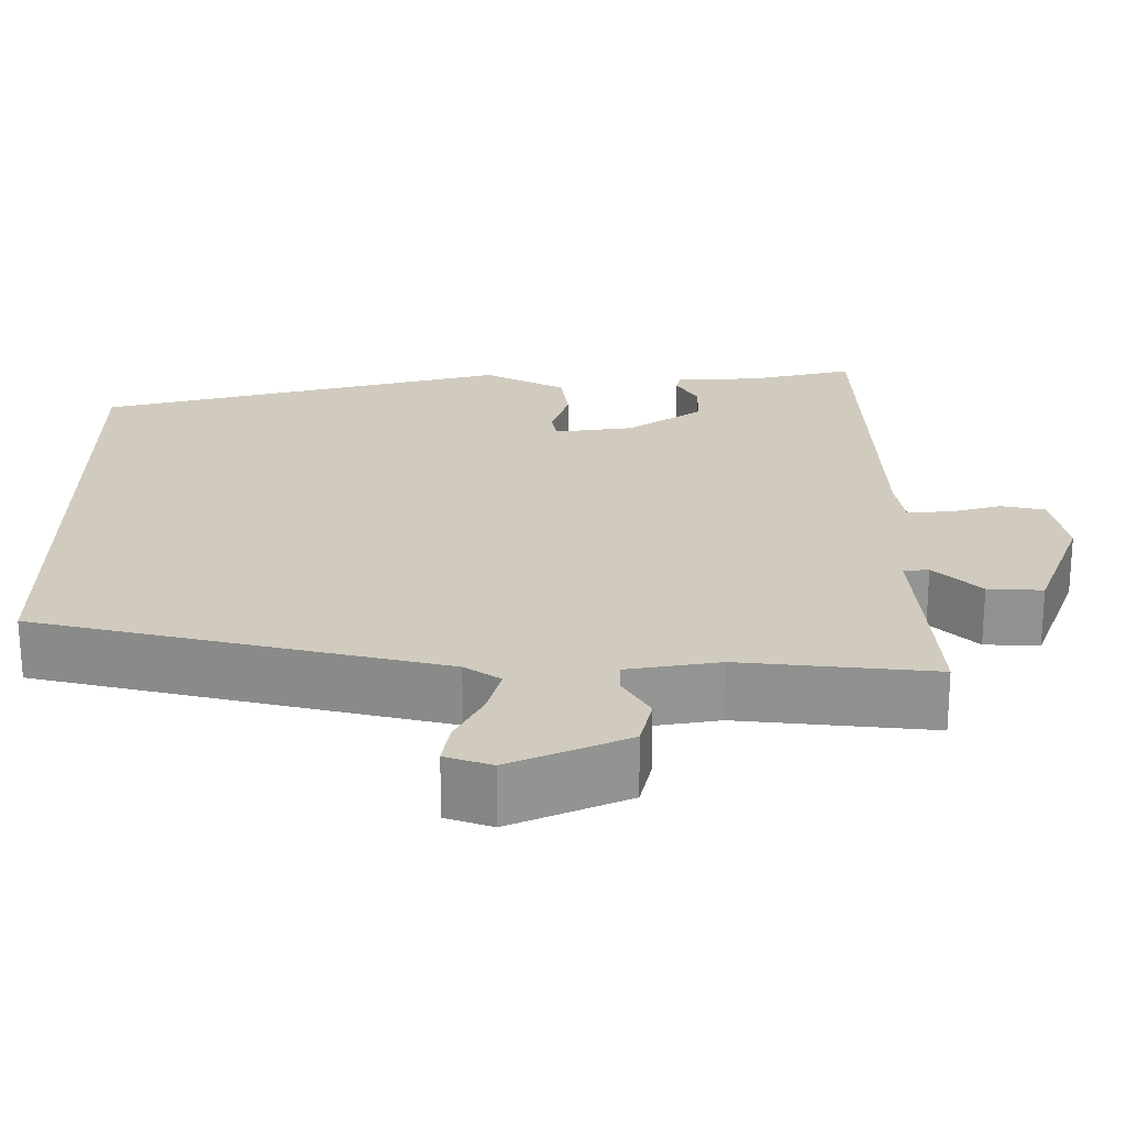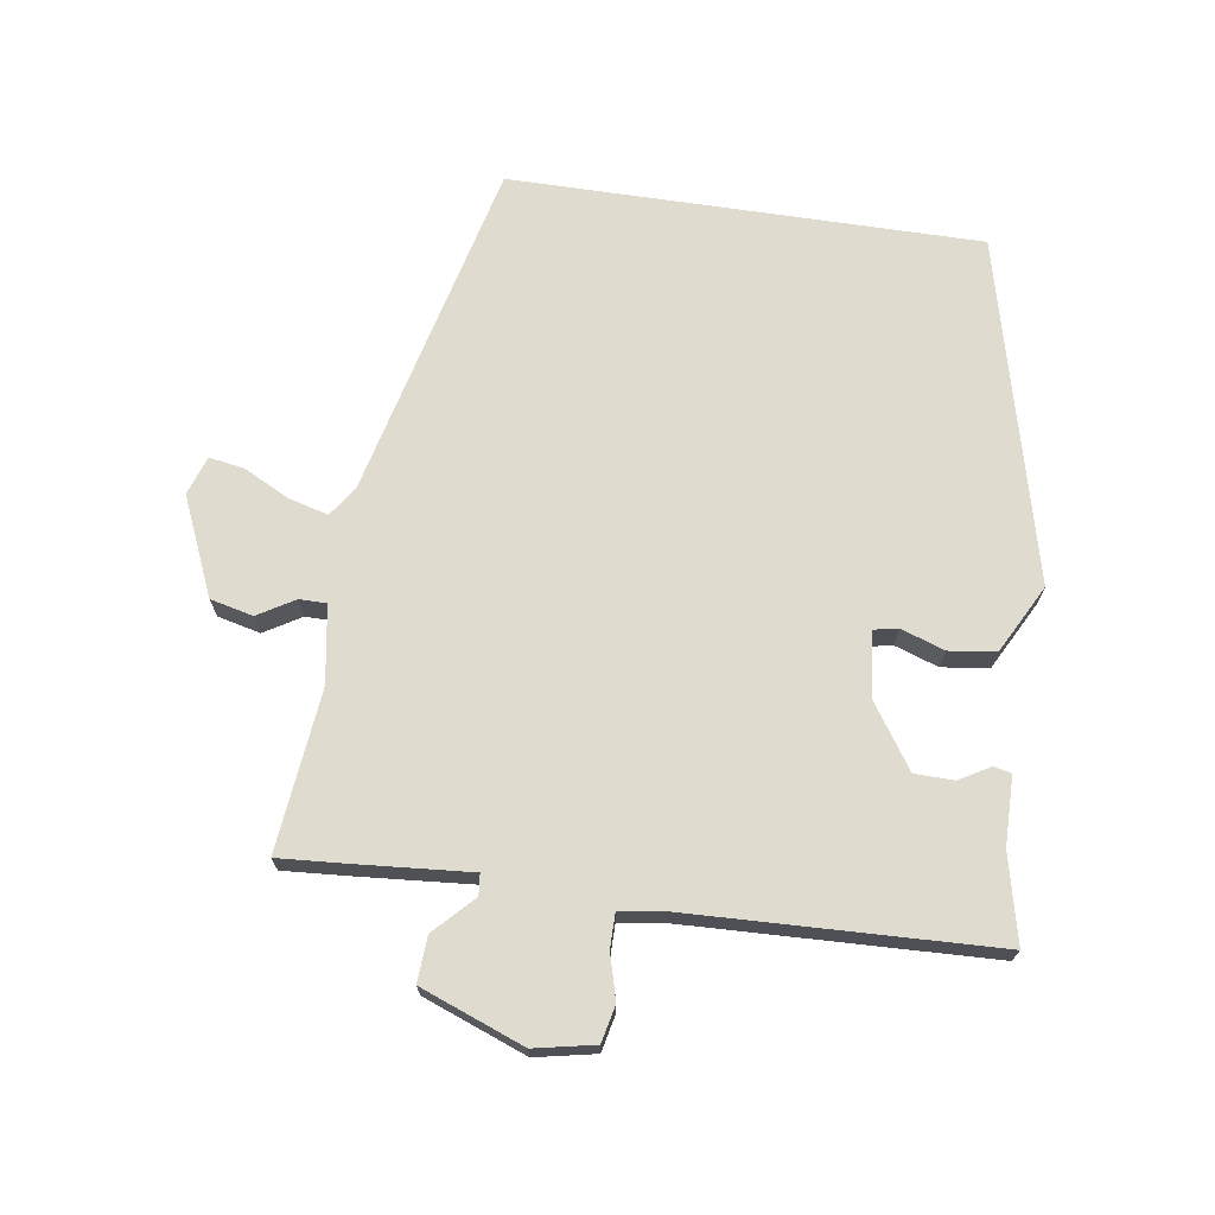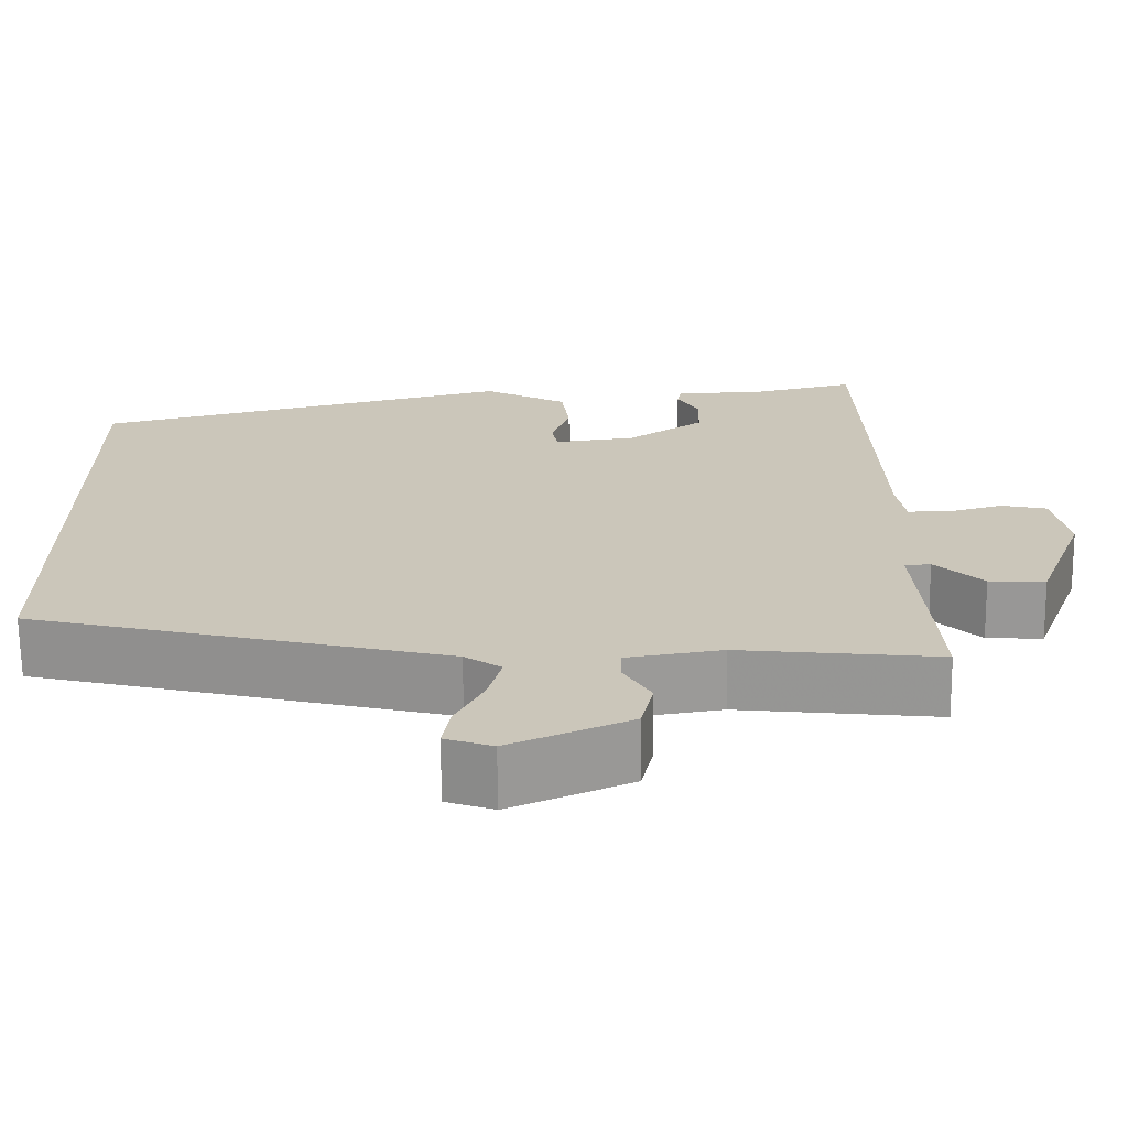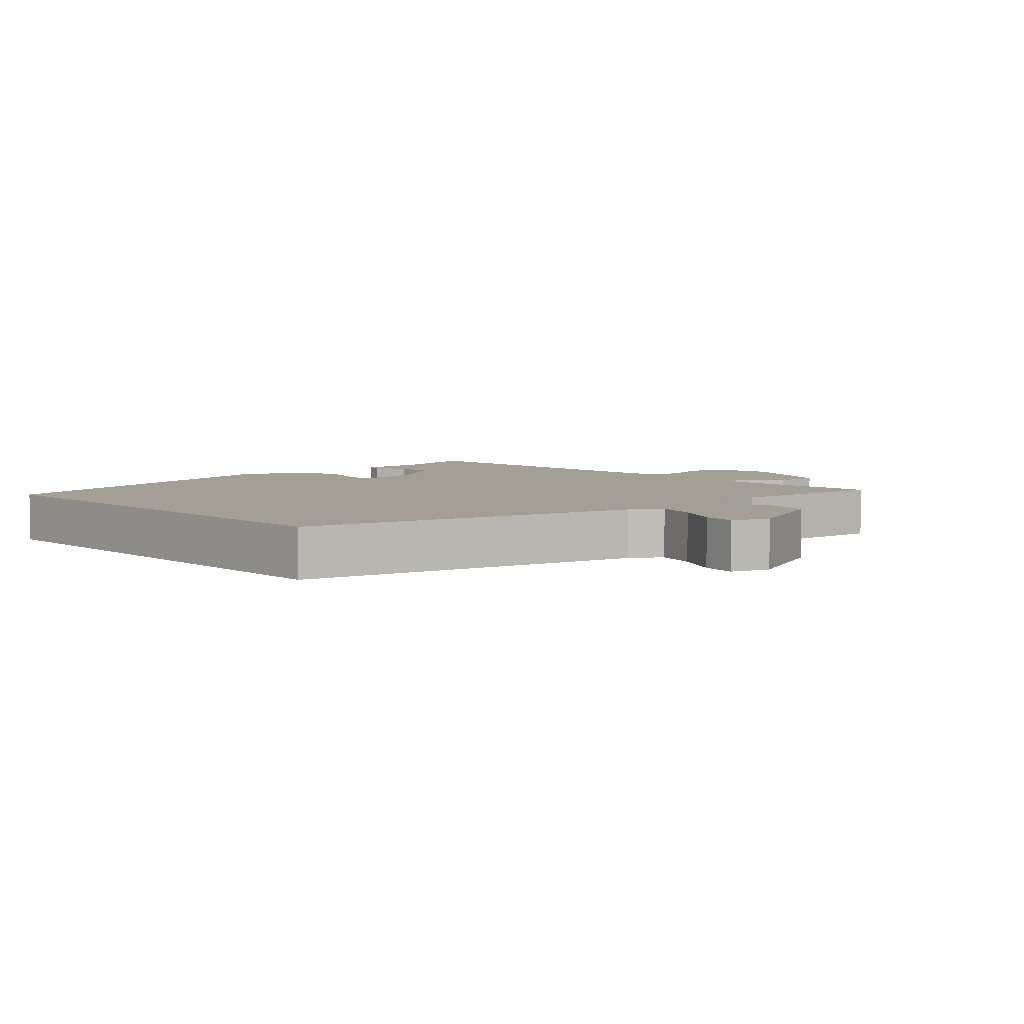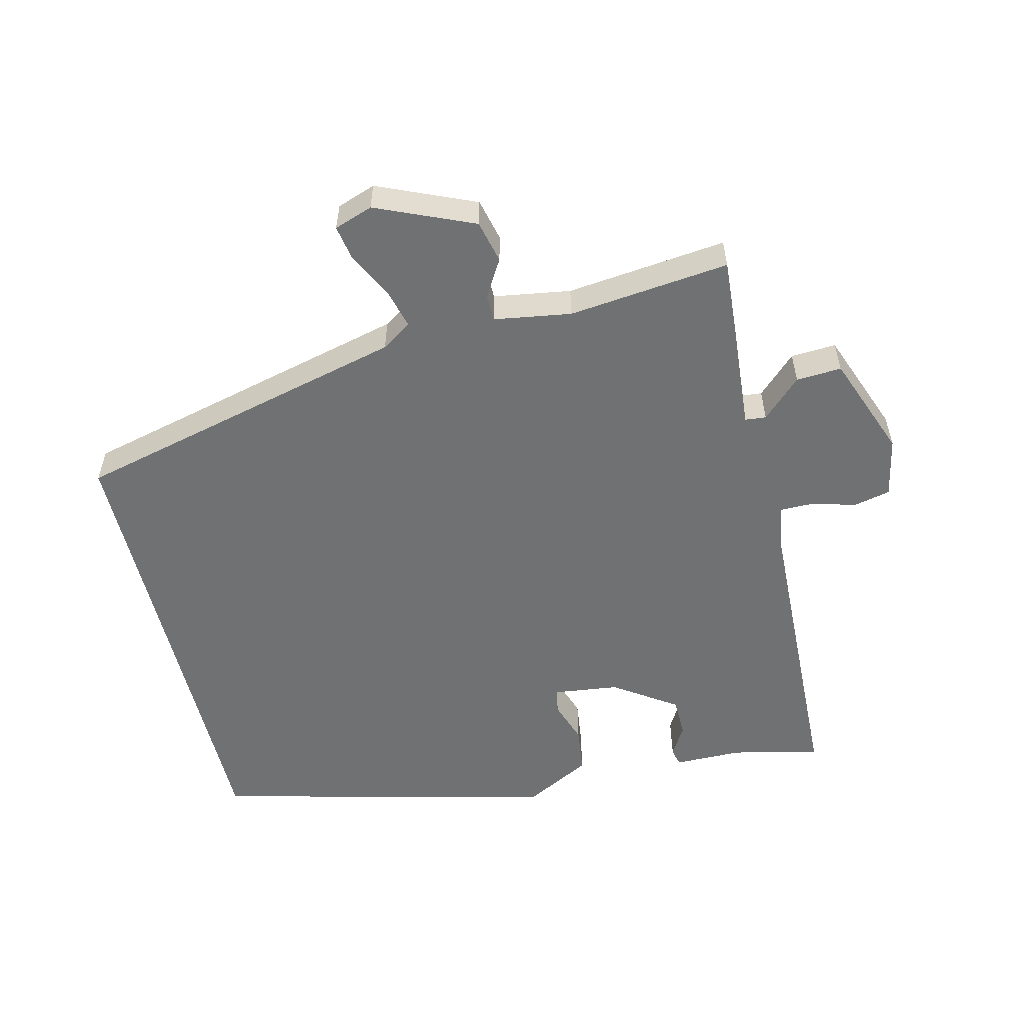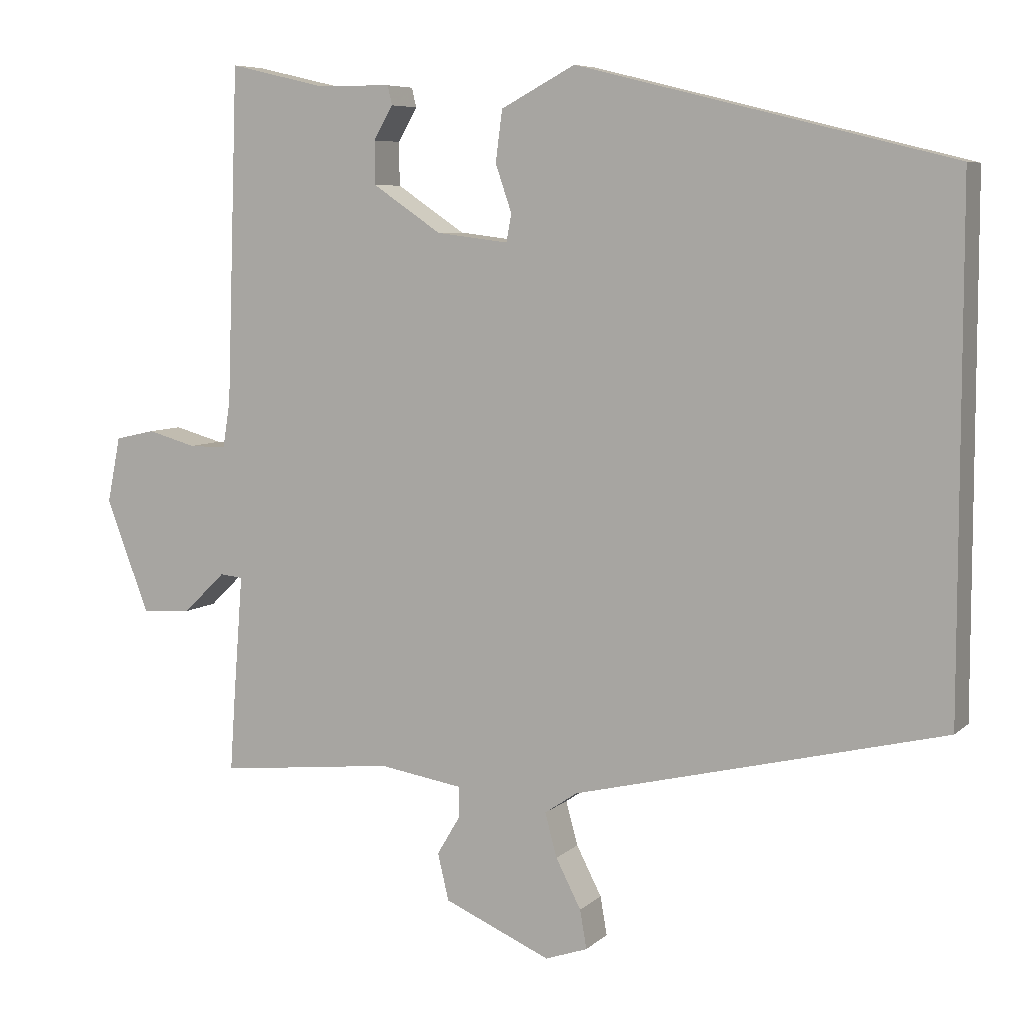
<metadata>
{"format":"obj","ext":"obj","renderer":"f3d","projection":"perspective","resolution":1024,"background":"white","views":[{"elev":-66.6,"azim":-179.8,"up":"+Z"},{"elev":70.4,"azim":-81.6,"up":"+Y"},{"elev":-68.8,"azim":-179.3,"up":"+Z"},{"elev":5.3,"azim":137.0,"up":"+Y"},{"elev":-55.1,"azim":-166.4,"up":"+Y"},{"elev":6.9,"azim":24.5,"up":"+Z"}]}
</metadata>
<code>
v -0.519 0.07 -0.476
v -0.512 0.07 -0.374
v -0.499 0.07 -0.207
v -0.53 0.07 -0.204
v -0.587 0.07 -0.259
v -0.654 0.07 -0.263
v -0.712 0.07 -0.111
v -0.694 0.07 -0.022
v -0.64 0.07 -0.01
v -0.574 0.07 -0.028
v -0.524 0.07 -0.028
v -0.514 0.07 0.035
v -0.498 0.07 0.487
v -0.369 0.07 0.457
v -0.268 0.07 0.456
v -0.262 0.07 0.43
v -0.288 0.07 0.385
v -0.287 0.07 0.327
v -0.195 0.07 0.265
v -0.098 0.07 0.253
v -0.091 0.07 0.29
v -0.113 0.07 0.354
v -0.104 0.07 0.423
v -0.004 0.07 0.476
v 0.5 0.07 0.351
v 0.5 0.07 -0.338
v 0.002 0.07 -0.46
v -0.042 0.07 -0.49
v -0.026 0.07 -0.549
v 0.008 0.07 -0.615
v 0.017 0.07 -0.667
v -0.04 0.07 -0.687
v -0.184 0.07 -0.625
v -0.199 0.07 -0.562
v -0.167 0.07 -0.508
v -0.167 0.07 -0.468
v -0.281 0.07 -0.45
v -0.519 0 -0.476
v -0.512 0 -0.374
v -0.499 0 -0.207
v -0.53 0 -0.204
v -0.587 0 -0.259
v -0.654 0 -0.263
v -0.712 0 -0.111
v -0.694 0 -0.022
v -0.64 0 -0.01
v -0.574 0 -0.028
v -0.524 0 -0.028
v -0.514 0 0.035
v -0.498 0 0.487
v -0.369 0 0.457
v -0.268 0 0.456
v -0.262 0 0.43
v -0.288 0 0.385
v -0.287 0 0.327
v -0.195 0 0.265
v -0.098 0 0.253
v -0.091 0 0.29
v -0.113 0 0.354
v -0.104 0 0.423
v -0.004 0 0.476
v 0.5 0 0.351
v 0.5 0 -0.338
v 0.002 0 -0.46
v -0.042 0 -0.49
v -0.026 0 -0.549
v 0.008 0 -0.615
v 0.017 0 -0.667
v -0.04 0 -0.687
v -0.184 0 -0.625
v -0.199 0 -0.562
v -0.167 0 -0.508
v -0.167 0 -0.468
v -0.281 0 -0.45
f 33 34 35
f 32 33 35
f 31 32 35
f 30 31 35
f 29 30 35
f 28 29 35 36
f 27 28 36
f 26 27 36 37
f 24 25 26
f 23 24 26
f 22 23 26
f 21 22 26
f 20 21 26
f 1 2 3
f 37 1 3
f 26 37 3
f 20 26 3
f 19 20 3
f 14 15 16 17
f 14 17 18
f 13 14 18
f 12 13 18
f 19 3 4
f 18 19 4
f 12 18 4
f 11 12 4
f 8 9 10
f 7 8 10
f 7 10 11
f 6 7 11
f 5 6 11
f 4 5 11
f 72 71 70
f 72 70 69
f 72 69 68
f 72 68 67
f 72 67 66
f 73 72 66 65
f 73 65 64
f 74 73 64 63
f 63 62 61
f 63 61 60
f 63 60 59
f 63 59 58
f 63 58 57
f 40 39 38
f 40 38 74
f 40 74 63
f 40 63 57
f 40 57 56
f 54 53 52 51
f 55 54 51
f 55 51 50
f 55 50 49
f 41 40 56
f 41 56 55
f 41 55 49
f 41 49 48
f 47 46 45
f 47 45 44
f 48 47 44
f 48 44 43
f 48 43 42
f 48 42 41
f 1 38 39 2
f 2 39 40 3
f 3 40 41 4
f 4 41 42 5
f 5 42 43 6
f 6 43 44 7
f 7 44 45 8
f 8 45 46 9
f 9 46 47 10
f 10 47 48 11
f 11 48 49 12
f 12 49 50 13
f 13 50 51 14
f 14 51 52 15
f 15 52 53 16
f 16 53 54 17
f 17 54 55 18
f 18 55 56 19
f 19 56 57 20
f 20 57 58 21
f 21 58 59 22
f 22 59 60 23
f 23 60 61 24
f 24 61 62 25
f 25 62 63 26
f 26 63 64 27
f 27 64 65 28
f 28 65 66 29
f 29 66 67 30
f 30 67 68 31
f 31 68 69 32
f 32 69 70 33
f 33 70 71 34
f 34 71 72 35
f 35 72 73 36
f 36 73 74 37
f 37 74 38 1

</code>
